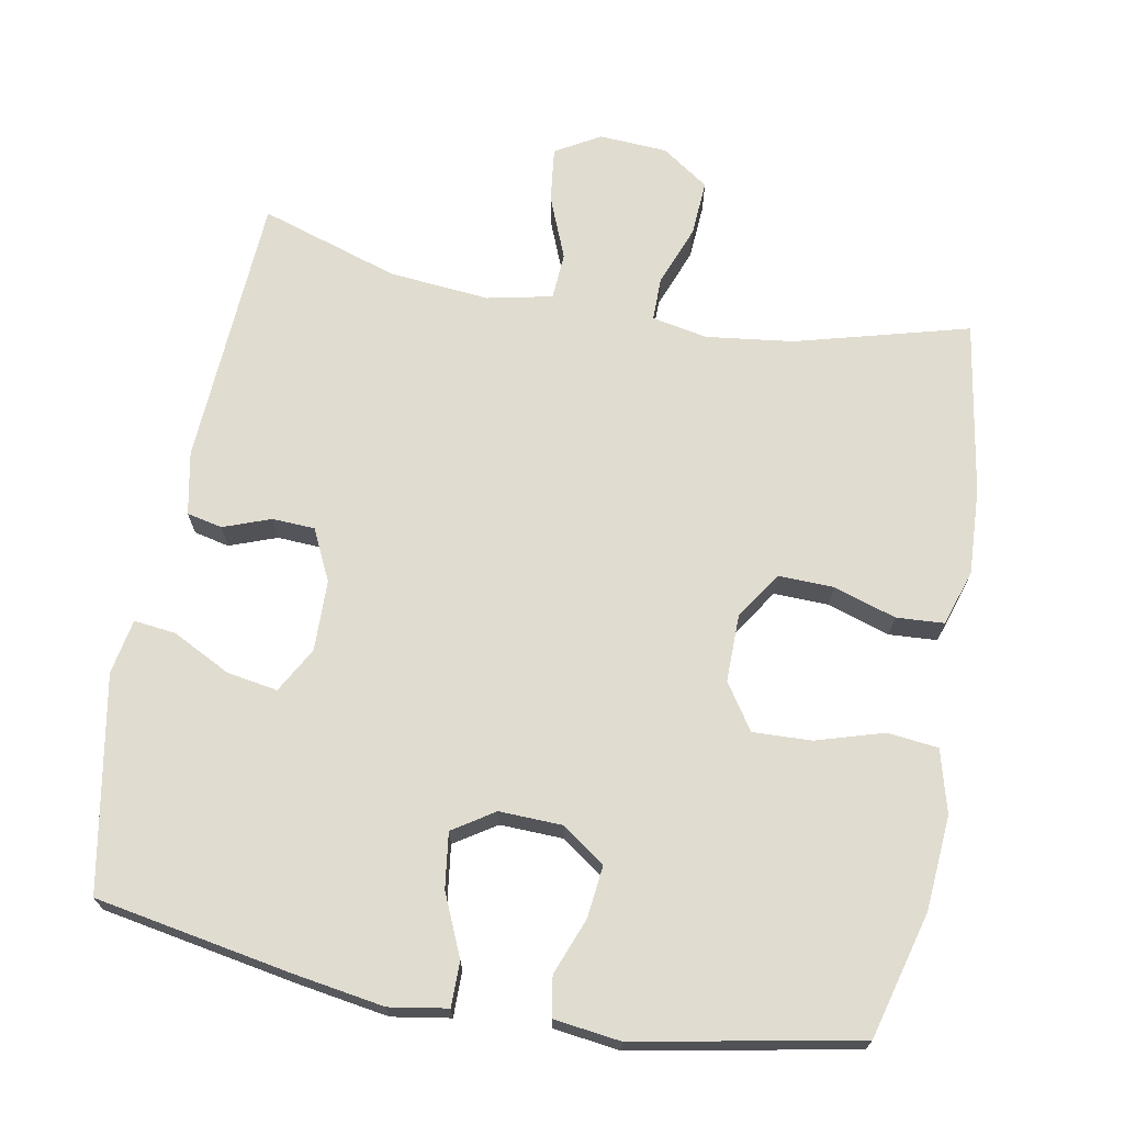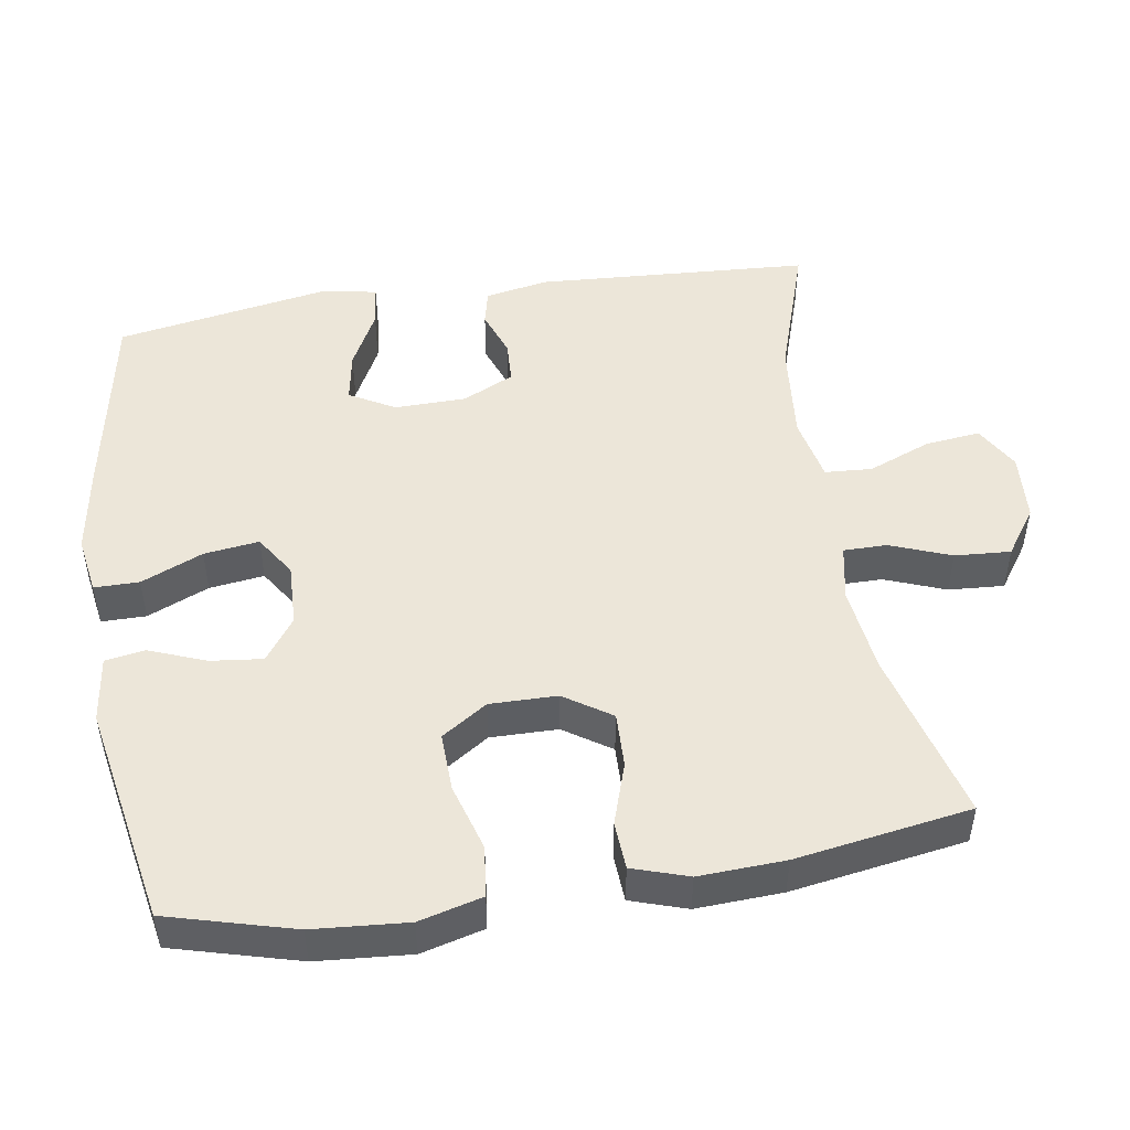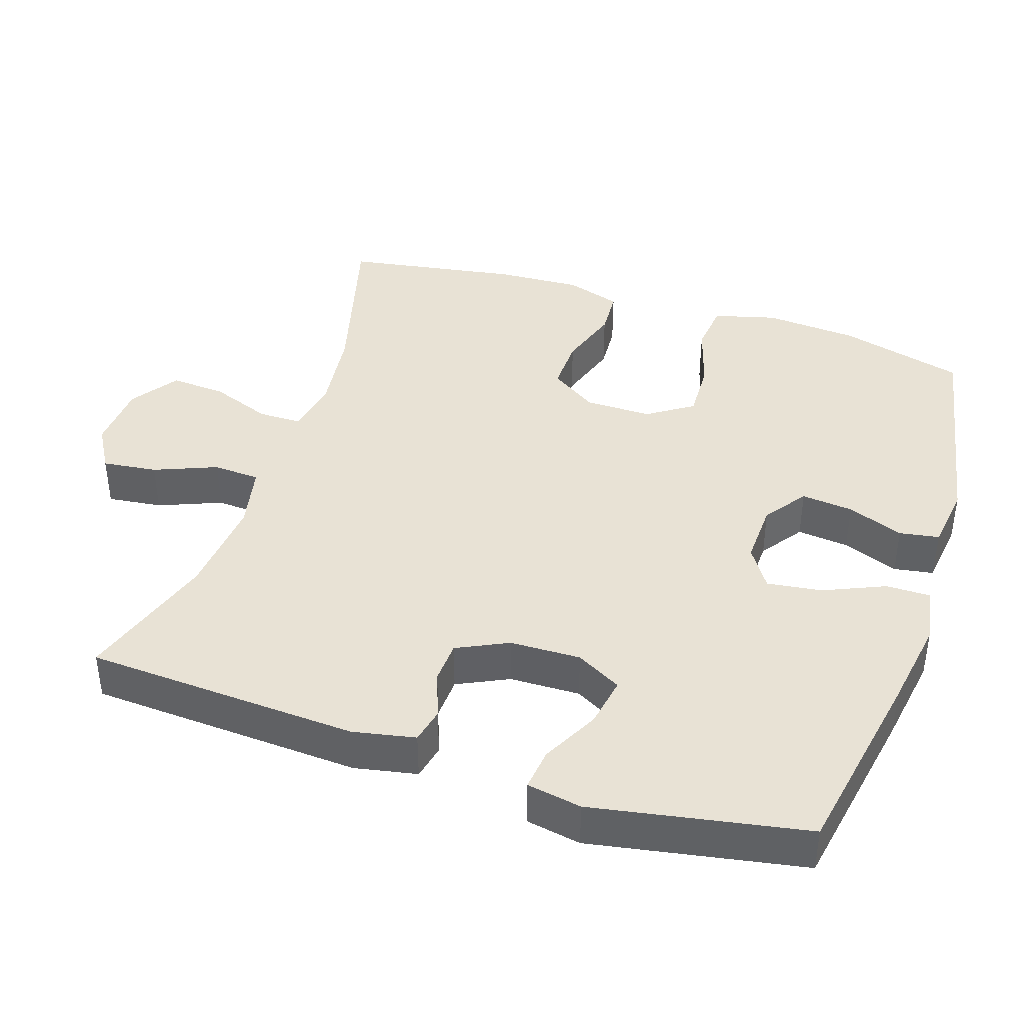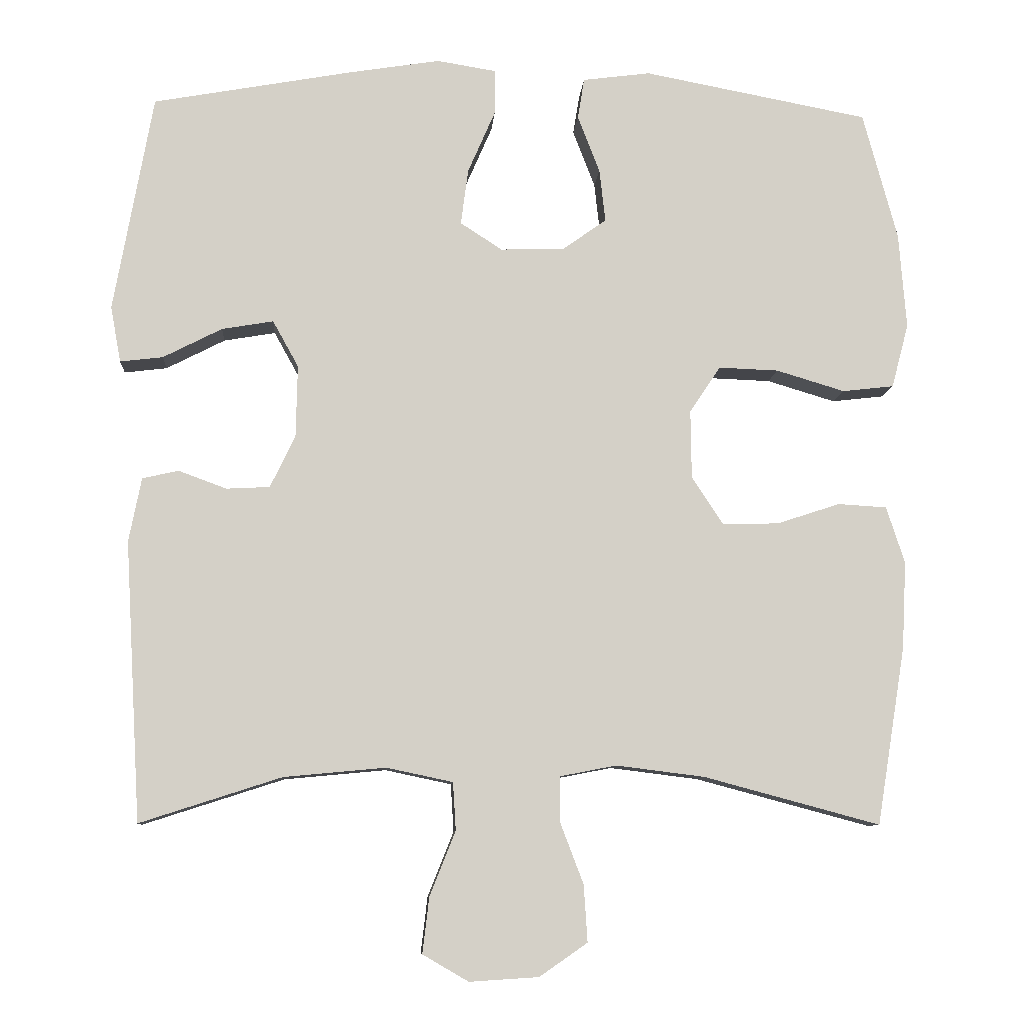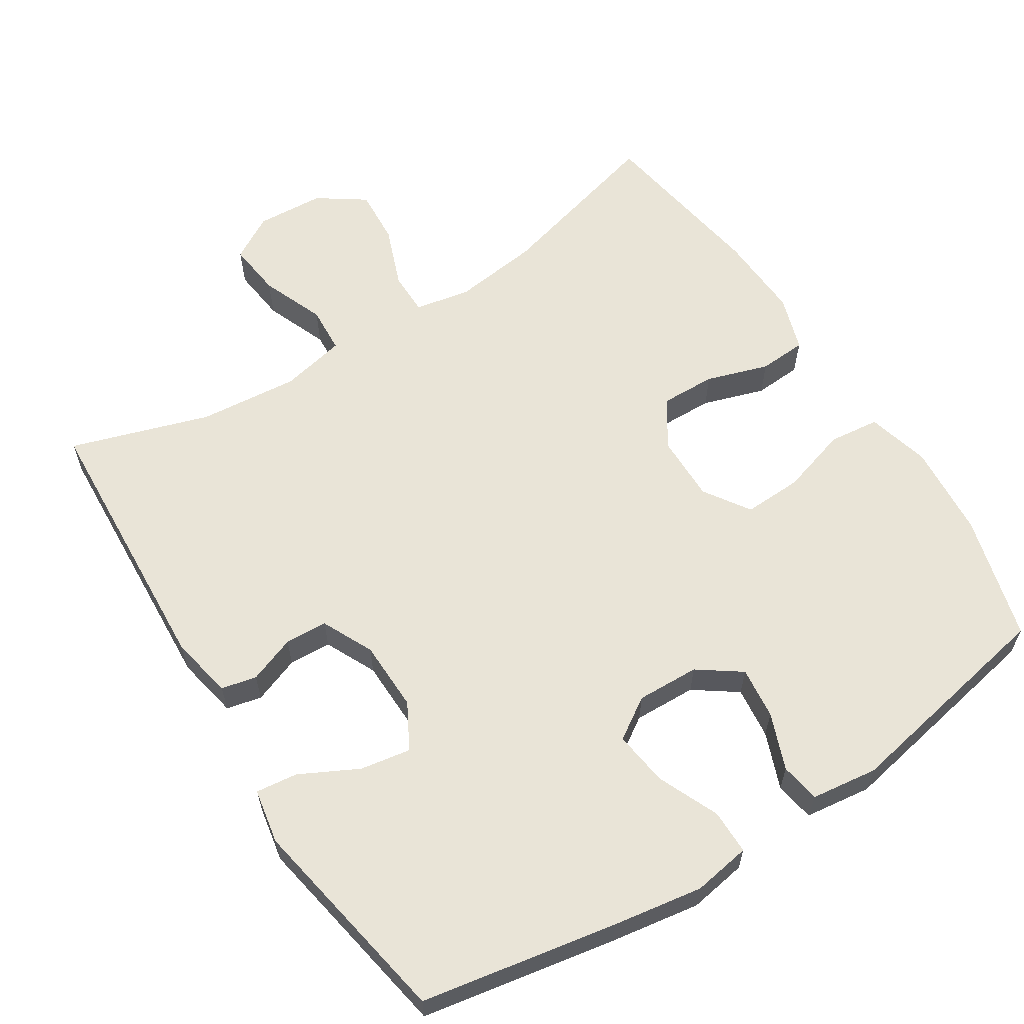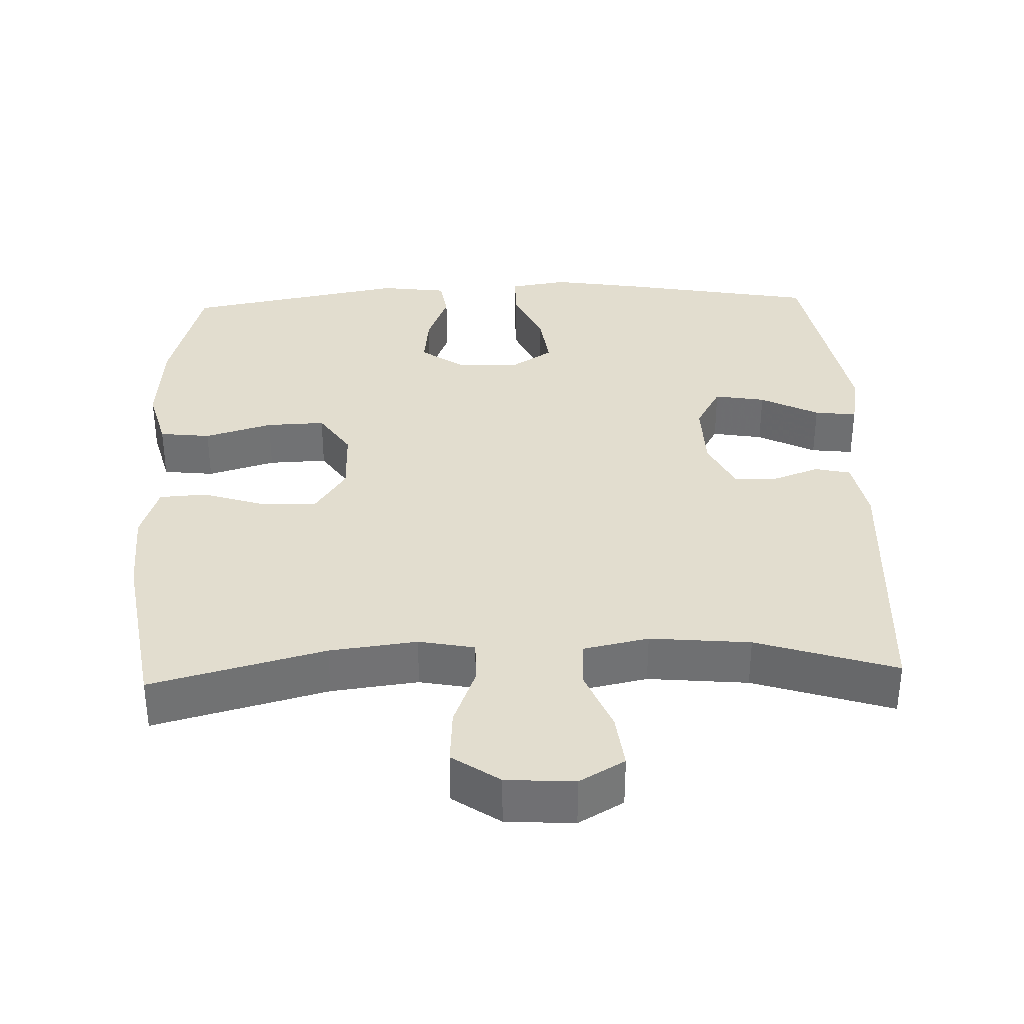
<metadata>
{"format":"obj","ext":"obj","renderer":"f3d","projection":"perspective","resolution":1024,"background":"white","views":[{"elev":69.4,"azim":10.4,"up":"+Y"},{"elev":48.8,"azim":81.1,"up":"+Y"},{"elev":40.7,"azim":-71.9,"up":"+Y"},{"elev":-9.0,"azim":-3.9,"up":"+Z"},{"elev":61.2,"azim":-32.5,"up":"+Y"},{"elev":34.8,"azim":178.0,"up":"+Y"}]}
</metadata>
<code>
v -0.5 0.07 -0.5
v -0.522 0.07 -0.121
v -0.505 0.07 -0.034
v -0.456 0.07 -0.023
v -0.391 0.07 -0.047
v -0.332 0.07 -0.044
v -0.298 0.07 0.027
v -0.296 0.07 0.125
v -0.331 0.07 0.188
v -0.401 0.07 0.176
v -0.481 0.07 0.135
v -0.539 0.07 0.128
v -0.553 0.07 0.204
v -0.5 0.07 0.5
v -0.23 0.07 0.549
v -0.105 0.07 0.569
v -0.025 0.07 0.556
v -0.025 0.07 0.494
v -0.062 0.07 0.409
v -0.072 0.07 0.333
v -0.015 0.07 0.296
v 0.072 0.07 0.299
v 0.131 0.07 0.341
v 0.123 0.07 0.413
v 0.093 0.07 0.491
v 0.102 0.07 0.546
v 0.194 0.07 0.558
v 0.5 0.07 0.5
v 0.547 0.07 0.326
v 0.557 0.07 0.196
v 0.534 0.07 0.109
v 0.464 0.07 0.101
v 0.371 0.07 0.129
v 0.29 0.07 0.132
v 0.248 0.07 0.069
v 0.249 0.07 -0.024
v 0.292 0.07 -0.089
v 0.368 0.07 -0.087
v 0.454 0.07 -0.059
v 0.52 0.07 -0.063
v 0.545 0.07 -0.14
v 0.539 0.07 -0.259
v 0.5 0.07 -0.5
v 0.261 0.07 -0.436
v 0.141 0.07 -0.421
v 0.064 0.07 -0.436
v 0.064 0.07 -0.496
v 0.096 0.07 -0.58
v 0.101 0.07 -0.657
v 0.036 0.07 -0.702
v -0.058 0.07 -0.708
v -0.12 0.07 -0.672
v -0.111 0.07 -0.596
v -0.076 0.07 -0.509
v -0.08 0.07 -0.444
v -0.17 0.07 -0.425
v -0.308 0.07 -0.438
v -0.5 0 -0.5
v -0.522 0 -0.121
v -0.505 0 -0.034
v -0.456 0 -0.023
v -0.391 0 -0.047
v -0.332 0 -0.044
v -0.298 0 0.027
v -0.296 0 0.125
v -0.331 0 0.188
v -0.401 0 0.176
v -0.481 0 0.135
v -0.539 0 0.128
v -0.553 0 0.204
v -0.5 0 0.5
v -0.23 0 0.549
v -0.105 0 0.569
v -0.025 0 0.556
v -0.025 0 0.494
v -0.062 0 0.409
v -0.072 0 0.333
v -0.015 0 0.296
v 0.072 0 0.299
v 0.131 0 0.341
v 0.123 0 0.413
v 0.093 0 0.491
v 0.102 0 0.546
v 0.194 0 0.558
v 0.5 0 0.5
v 0.547 0 0.326
v 0.557 0 0.196
v 0.534 0 0.109
v 0.464 0 0.101
v 0.371 0 0.129
v 0.29 0 0.132
v 0.248 0 0.069
v 0.249 0 -0.024
v 0.292 0 -0.089
v 0.368 0 -0.087
v 0.454 0 -0.059
v 0.52 0 -0.063
v 0.545 0 -0.14
v 0.539 0 -0.259
v 0.5 0 -0.5
v 0.261 0 -0.436
v 0.141 0 -0.421
v 0.064 0 -0.436
v 0.064 0 -0.496
v 0.096 0 -0.58
v 0.101 0 -0.657
v 0.036 0 -0.702
v -0.058 0 -0.708
v -0.12 0 -0.672
v -0.111 0 -0.596
v -0.076 0 -0.509
v -0.08 0 -0.444
v -0.17 0 -0.425
v -0.308 0 -0.438
f 51 52 53 54
f 51 54 55
f 50 51 55
f 47 48 49 50
f 46 47 50 55
f 45 46 55 56
f 41 42 43 44
f 41 44 45
f 38 39 40 41
f 37 38 41 45
f 36 37 45 56
f 30 31 32 33
f 30 33 34
f 29 30 34
f 28 29 34
f 27 28 34 35
f 24 25 26 27
f 23 24 27 35
f 16 17 18 19
f 16 19 20
f 15 16 20
f 14 15 20
f 13 14 20 21
f 10 11 12 13
f 9 10 13 21
f 2 3 4 5
f 57 1 2 5
f 57 5 6
f 56 57 6 7
f 36 56 7 8
f 22 23 35 36
f 21 22 36
f 8 9 21 36
f 111 110 109 108
f 112 111 108
f 112 108 107
f 107 106 105 104
f 112 107 104 103
f 113 112 103 102
f 101 100 99 98
f 102 101 98
f 98 97 96 95
f 102 98 95 94
f 113 102 94 93
f 90 89 88 87
f 91 90 87
f 91 87 86
f 91 86 85
f 92 91 85 84
f 84 83 82 81
f 92 84 81 80
f 76 75 74 73
f 77 76 73
f 77 73 72
f 77 72 71
f 78 77 71 70
f 70 69 68 67
f 78 70 67 66
f 62 61 60 59
f 62 59 58 114
f 63 62 114
f 64 63 114 113
f 65 64 113 93
f 93 92 80 79
f 93 79 78
f 93 78 66 65
f 1 58 59 2
f 2 59 60 3
f 3 60 61 4
f 4 61 62 5
f 5 62 63 6
f 6 63 64 7
f 7 64 65 8
f 8 65 66 9
f 9 66 67 10
f 10 67 68 11
f 11 68 69 12
f 12 69 70 13
f 13 70 71 14
f 14 71 72 15
f 15 72 73 16
f 16 73 74 17
f 17 74 75 18
f 18 75 76 19
f 19 76 77 20
f 20 77 78 21
f 21 78 79 22
f 22 79 80 23
f 23 80 81 24
f 24 81 82 25
f 25 82 83 26
f 26 83 84 27
f 27 84 85 28
f 28 85 86 29
f 29 86 87 30
f 30 87 88 31
f 31 88 89 32
f 32 89 90 33
f 33 90 91 34
f 34 91 92 35
f 35 92 93 36
f 36 93 94 37
f 37 94 95 38
f 38 95 96 39
f 39 96 97 40
f 40 97 98 41
f 41 98 99 42
f 42 99 100 43
f 43 100 101 44
f 44 101 102 45
f 45 102 103 46
f 46 103 104 47
f 47 104 105 48
f 48 105 106 49
f 49 106 107 50
f 50 107 108 51
f 51 108 109 52
f 52 109 110 53
f 53 110 111 54
f 54 111 112 55
f 55 112 113 56
f 56 113 114 57
f 57 114 58 1

</code>
